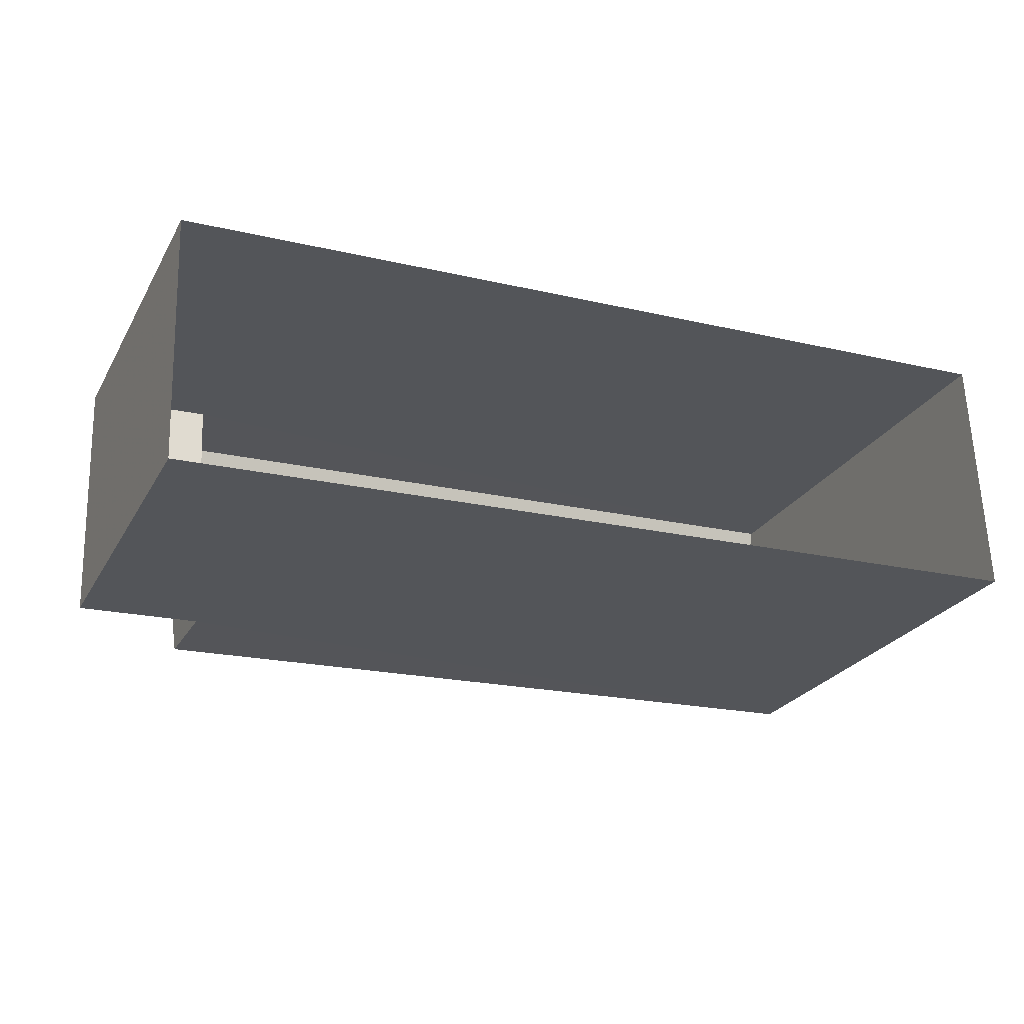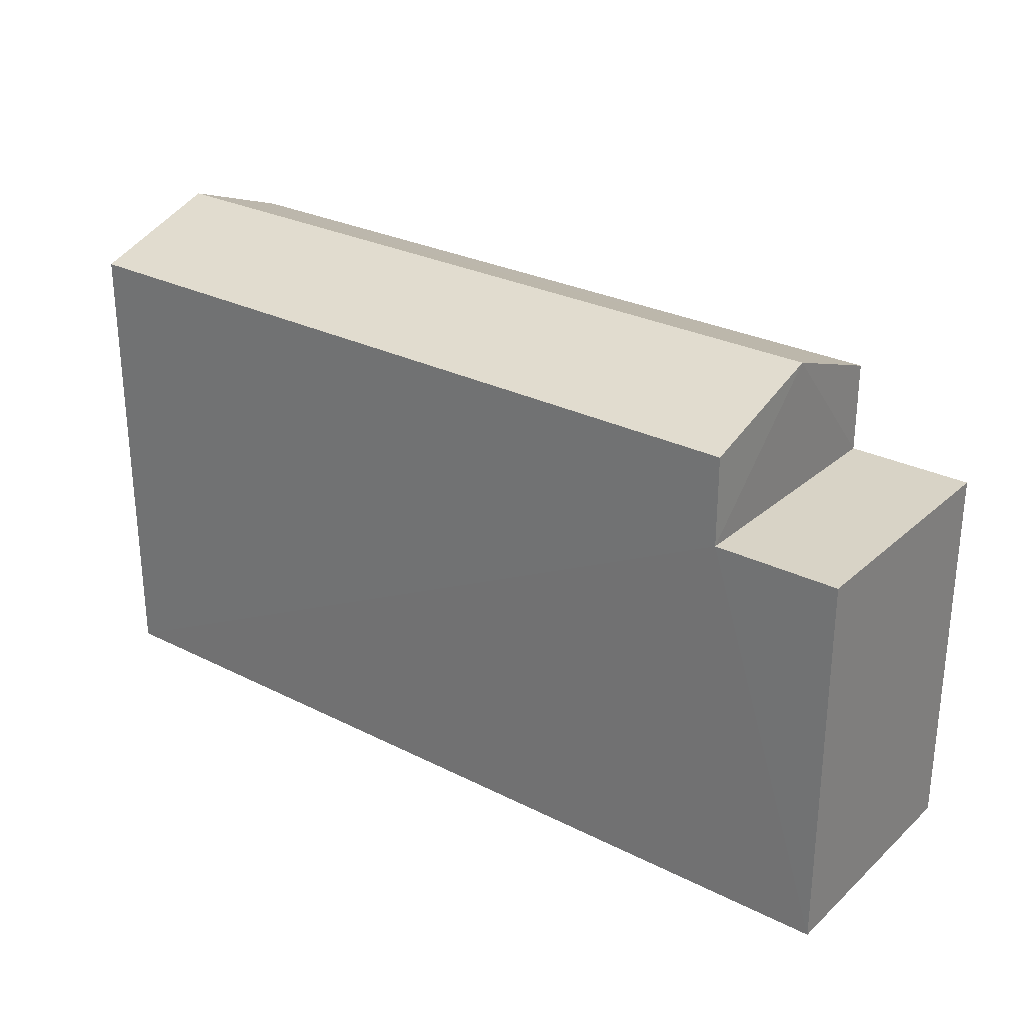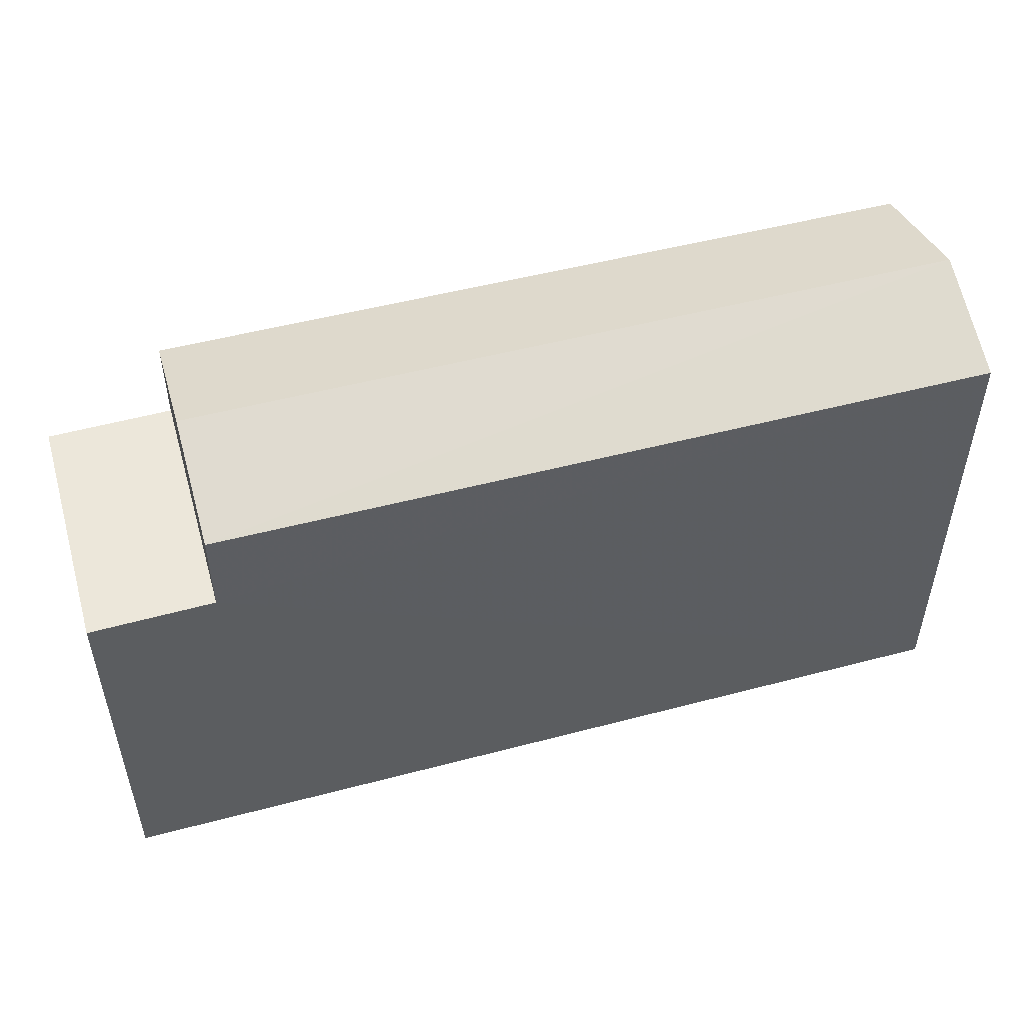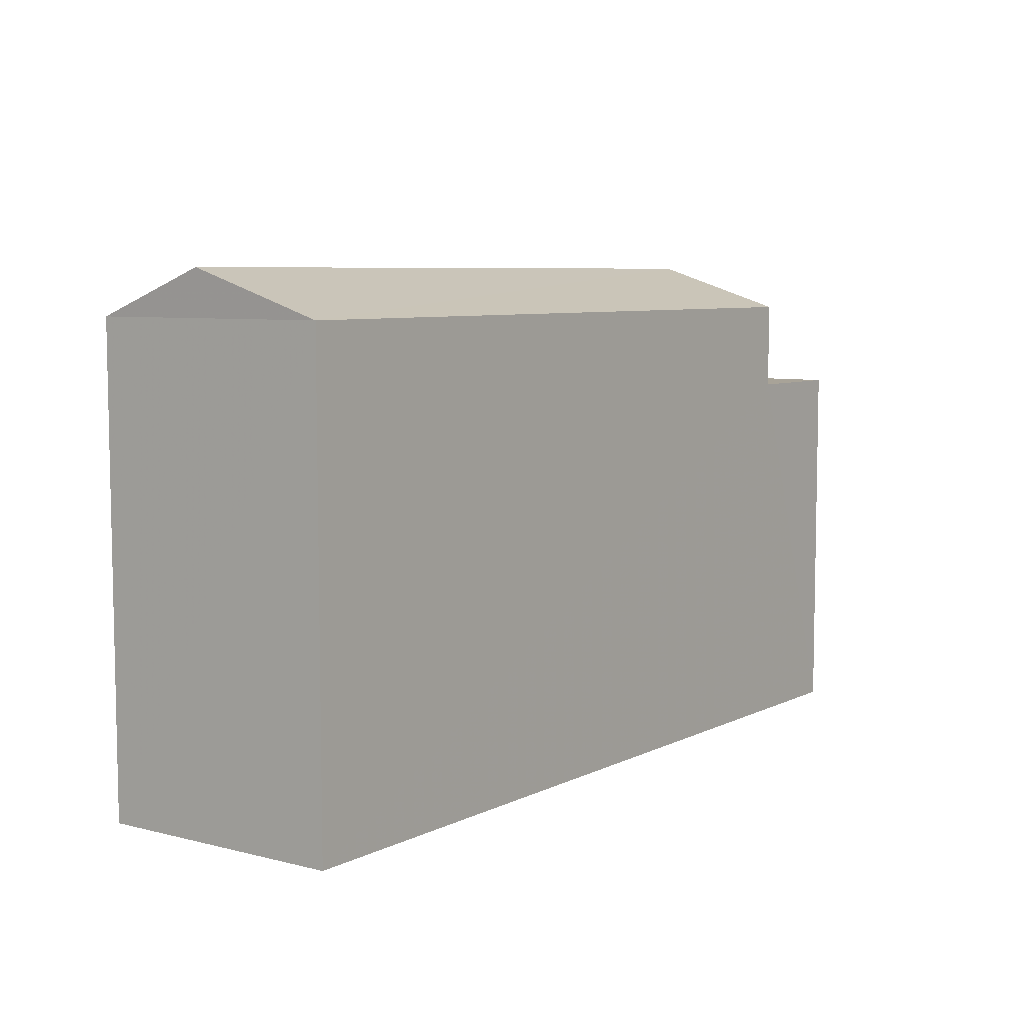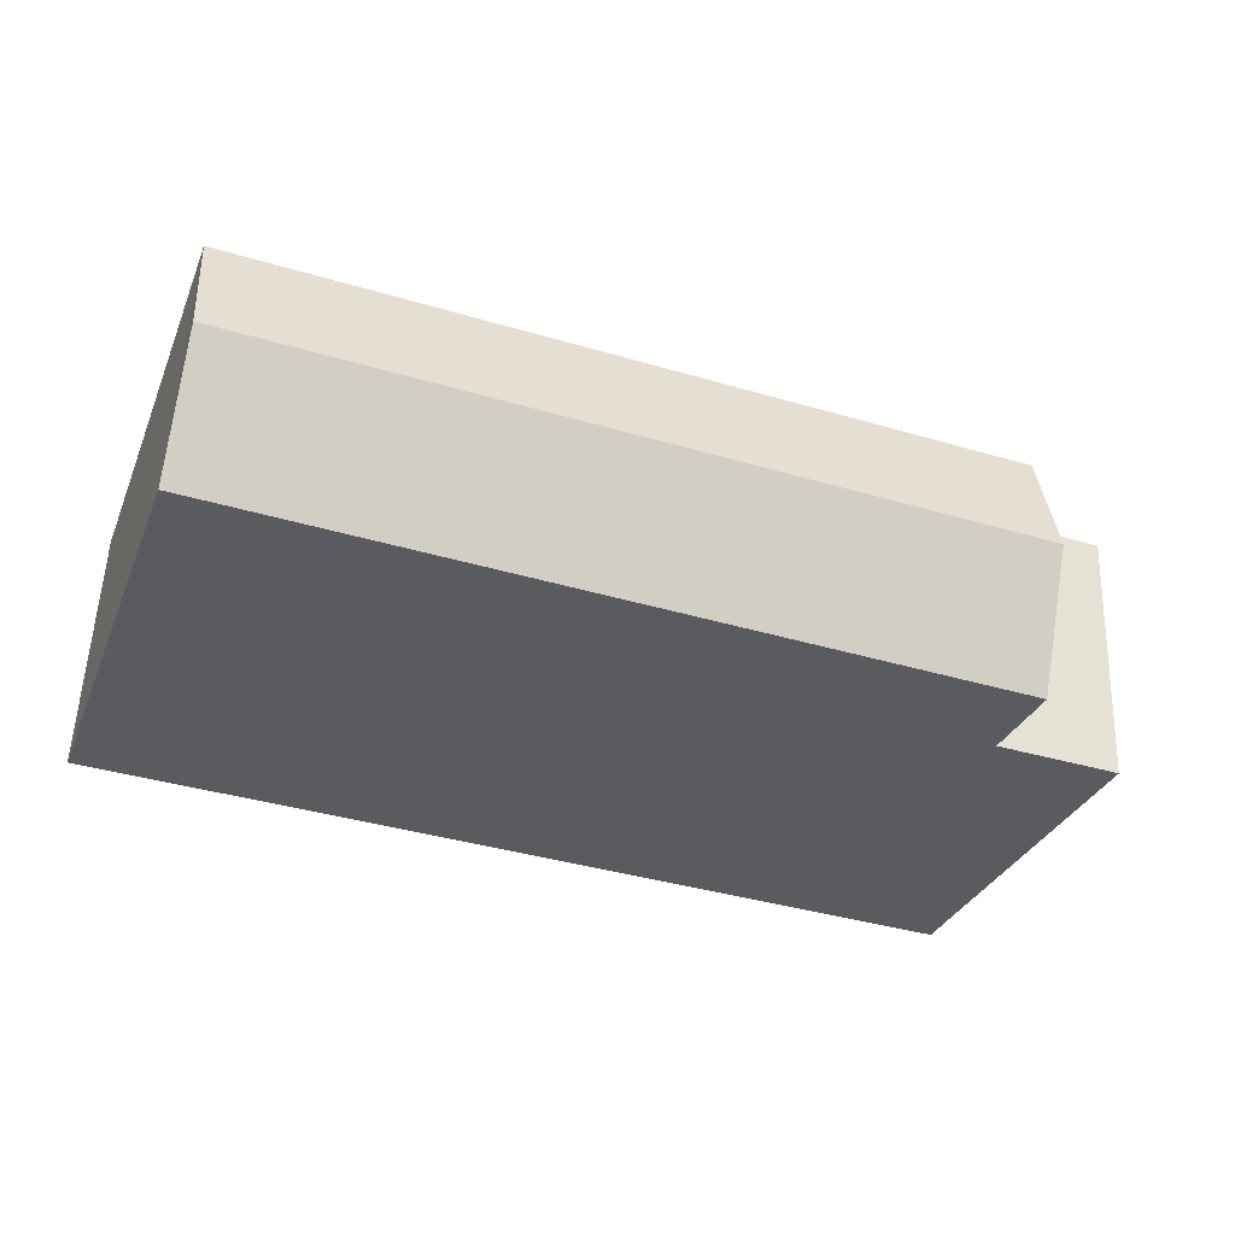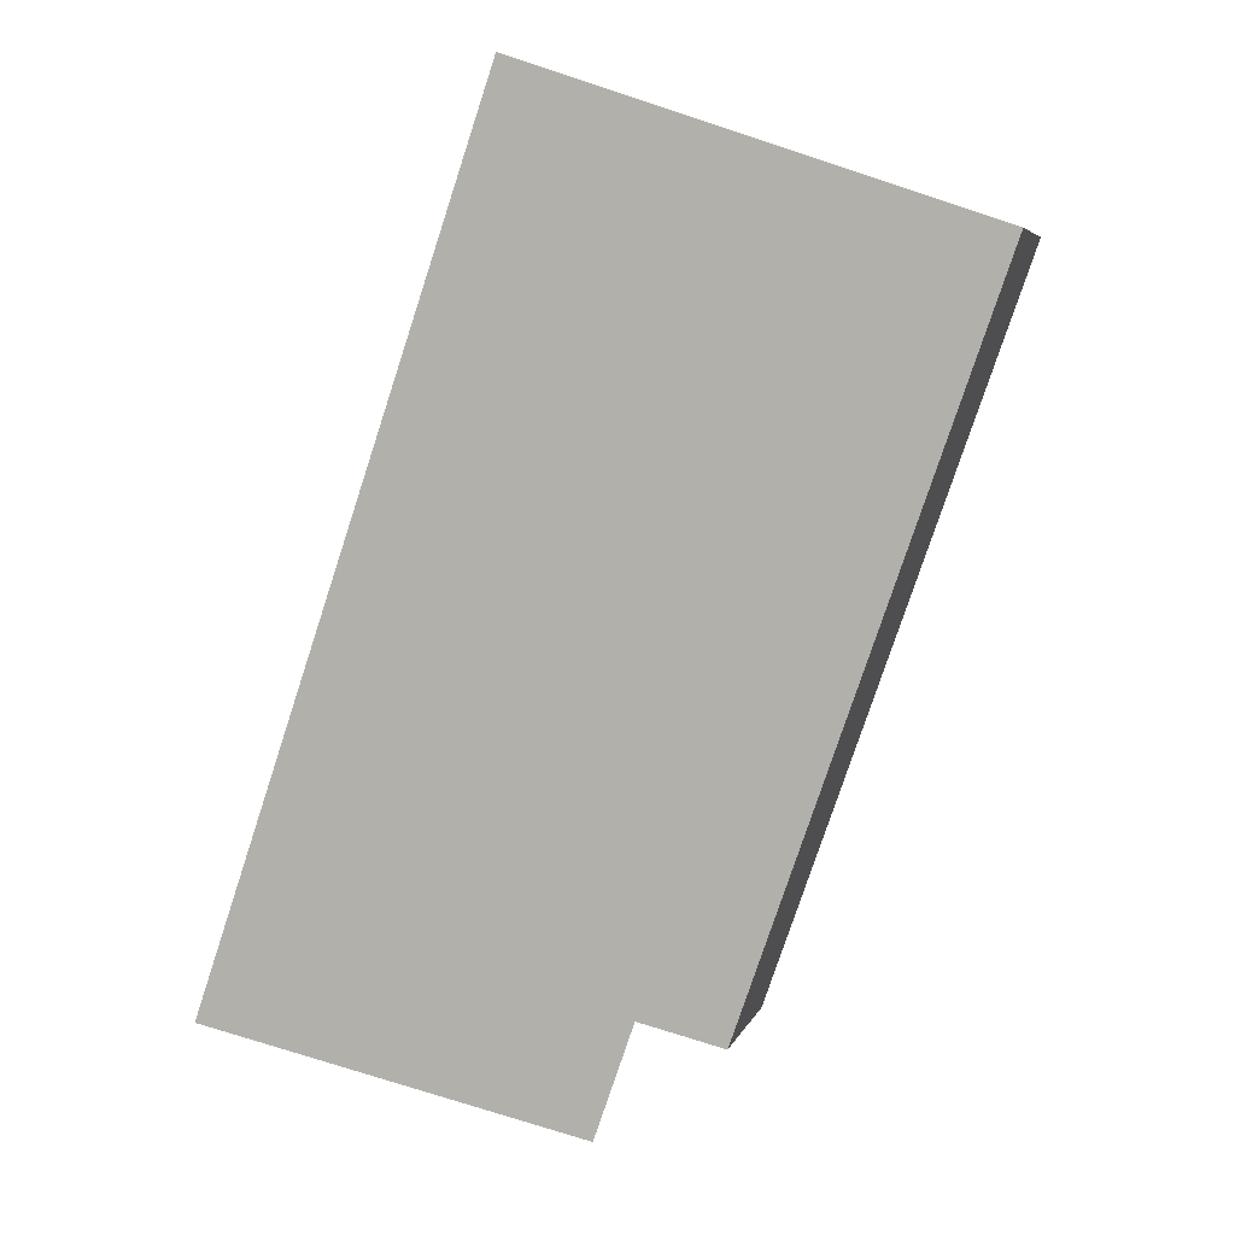
<metadata>
{"format":"obj","ext":"obj","renderer":"f3d","projection":"perspective","resolution":1024,"background":"white","views":[{"elev":-25.4,"azim":156.3,"up":"+Y"},{"elev":27.9,"azim":35.2,"up":"+Z"},{"elev":50.9,"azim":161.6,"up":"+Z"},{"elev":6.9,"azim":-56.4,"up":"+Z"},{"elev":-32.2,"azim":-20.1,"up":"+Y"},{"elev":-76.2,"azim":-108.3,"up":"+Y"}]}
</metadata>
<code>
v -3.727e+05 -1.037e+05 31.35
v -3.727e+05 -1.037e+05 31.35
v -3.727e+05 -1.037e+05 31.35
v -3.727e+05 -1.037e+05 31.35
v -3.727e+05 -1.037e+05 37.94
v -3.727e+05 -1.037e+05 37.94
v -3.727e+05 -1.037e+05 38.56
v -3.727e+05 -1.037e+05 38.56
v -3.727e+05 -1.037e+05 37.94
v -3.727e+05 -1.037e+05 37.94
v -3.727e+05 -1.037e+05 36.7
v -3.727e+05 -1.037e+05 36.7
v -3.727e+05 -1.037e+05 36.7
v -3.727e+05 -1.037e+05 36.7
f 1 2 3
f 1 4 2
f 5 6 7
f 8 5 7
f 9 10 8
f 7 9 8
f 11 12 13
f 14 11 13
f 10 11 8
f 11 14 8
f 14 5 8
f 13 1 14
f 5 14 6
f 6 14 3
f 14 1 3
f 12 4 1
f 13 12 1
f 6 3 9
f 6 9 7
f 3 2 9
f 4 11 2
f 2 11 9
f 4 12 11
f 9 11 10

</code>
